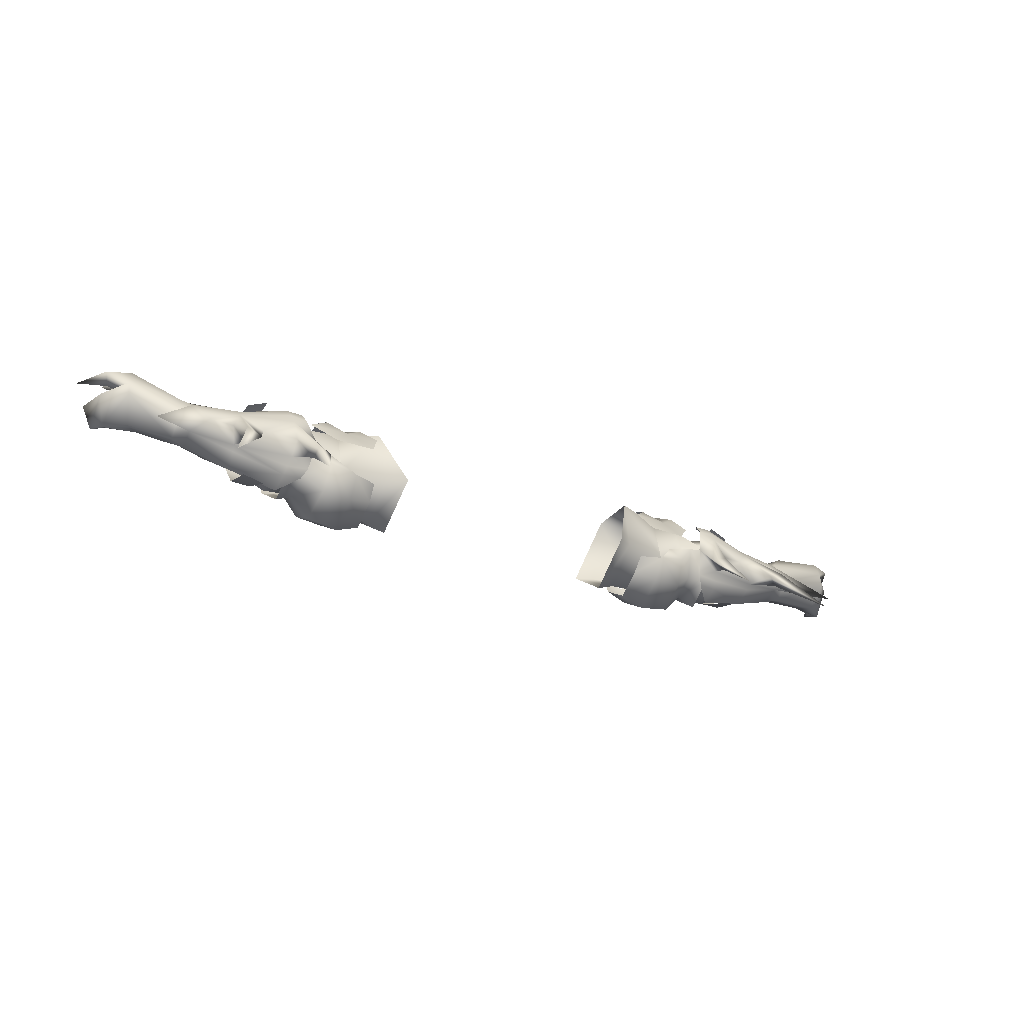
<metadata>
{"format":"obj","ext":"obj","renderer":"f3d","projection":"perspective","resolution":1024,"background":"white","views":[{"elev":-27.9,"azim":149.8,"up":"+Z"}]}
</metadata>
<code>
g mesh00
v -69.37 42.36 -2.493
v -75.43 49 -8.208
v -66.82 41.32 -4.837
v -69.18 39.18 -5.927
v -69.37 42.36 -2.493
v -66.82 41.32 -4.837
v -69.37 42.36 -2.493
v -68.45 39.79 2.171
v -66.54 41.23 0.9798
v -75.43 49 -8.208
v -69.37 42.36 -2.493
v -66.54 41.23 0.9798
v -75.46 37.54 -5.689
v -77.89 39.74 -5.991
v -69.18 39.18 -5.927
v -79.05 42.73 -1.399
v -69.37 42.36 -2.493
v -79.08 42.24 1.316
v -68.45 39.79 2.171
v -78.52 41.47 3.852
v -72.4 36.55 5.662
v -68.54 37.39 3.524
v -72.24 32.64 4.1
v -68.95 34.53 0.07773
v -72.4 36.55 5.662
v -68.54 37.39 3.524
v -68.45 39.79 2.171
v -72.24 32.64 4.1
v -74.48 35.81 1.095
v -68.95 34.53 0.07773
v -68.95 34.53 0.07773
v -74.48 35.81 1.095
v -69.35 34.64 -4.322
v -75.46 37.54 -5.689
v -69.35 34.64 -4.322
v -75.46 37.54 -5.689
v -69.18 39.18 -5.927
v -72.24 32.64 4.1
v -68.54 37.39 3.524
v -72.4 36.55 5.662
f 1 2 3
f 4 5 6
f 7 8 9
f 10 11 12
f 13 14 15
f 15 14 16
f 15 16 17
f 17 16 18
f 17 18 19
f 19 18 20
f 19 20 21
f 22 23 24
f 25 26 27
f 28 29 30
f 31 32 33
f 33 32 34
f 35 36 37
f 38 39 40
v -42.91 33.16 3.448
v -36.86 33.6 4.193
v -36.74 39.7 3.872
v -42.84 30.75 -2.93
v -45.48 36.49 -9.724
v -44.07 36.48 -8.961
v -45.19 40.75 -7.796
v -43.83 41.4 -4.222
v -36.86 33.6 4.193
v -42.91 33.16 3.448
v -34.93 31.31 -5.636
v -42.84 30.75 -2.93
v -31.7 35.9 -8.857
v -44.07 36.48 -8.961
v -40.77 40.79 -3.712
v -43.83 41.4 -4.222
v -42.64 39.73 3.44
v -42.91 33.16 3.448
v -42.64 39.73 3.44
v -35.73 41.21 -4.851
v -40.77 40.79 -3.712
f 41 42 43
f 44 45 46
f 46 45 47
f 46 47 48
f 49 50 51
f 51 50 52
f 51 52 53
f 53 52 54
f 53 54 55
f 55 54 56
f 55 56 57
f 58 43 59
f 59 43 60
f 59 60 61
v -43.9 30.22 -2.729
v -42.84 30.75 -2.93
v -42.91 33.16 3.448
v -42.99 51.28 -7.739
v -46.12 58.62 -14.84
v -45.66 52.14 -7.139
v -40.53 30.48 -10.5
v -44.34 32.21 -7.516
v -44.1 37.17 -10.18
v -48.56 43.06 4.076
v -48.91 38.16 6.65
v -45.66 42.77 4.257
v -54.33 45.7 -3.122
v -48.05 47.14 -3.865
v -48.14 45.34 -6.704
v -63.71 43.33 -2.222
v -75.43 49 -8.208
v -66.54 41.23 0.9798
v -46.42 32.86 2.37
v -39.91 45.08 -5.771
v -44 41.24 -7.527
v -43.59 43.2 -1.699
v -52.31 29.87 -3.19
v -55.87 35.05 -9.117
v -52.1 34.9 -9.142
v -57.9 39.6 -9.555
v -66.82 41.32 -4.837
v -58.51 42.39 -7.244
v -50.22 42.77 1.372
v -47.65 37.18 4.033
v -46.1 42.49 -0.00626
v -46.1 42.49 -0.00626
v -45.19 40.75 -7.796
v -50.22 42.77 1.372
v -49.96 41.42 -8.899
v -45.48 36.49 -9.724
v -53.65 41.8 1.426
v -57.18 38.54 3.708
v -53.79 37.37 3.91
v -48.65 28.85 -2.951
v -50.1 36.65 -10.27
v -45.48 36.49 -9.724
v -46.07 50.68 -9.043
v -45.66 52.14 -7.139
v -46.12 58.62 -14.84
v -46.07 50.68 -9.043
v -45.66 52.14 -7.139
v -48.21 45.5 0.6161
v -43.62 46.1 -3.066
v -48.14 45.34 -6.704
v -46.07 50.68 -9.043
v -58.7 43.03 -6.177
v -59.65 44.7 -3.212
v -59.41 50.25 -9.354
v -64.15 60.33 -17.1
v -59.8 52.44 -7.47
v -57.92 42.8 0.589
v -34.82 45.11 -6.72
v -30.44 43.6 -6.751
v -30.21 41.5 -9.636
v -40.77 37.15 -13.89
v -34.86 36.93 -14.77
v -35.12 30.05 -10.78
v -40.13 28.6 -5.751
v -35.67 28.36 -6.699
v -38.84 42.27 -2.357
v -44.09 30 -2.663
v -47.94 29.02 -3.175
v -48.15 31.22 -7.75
v -57.18 38.54 3.708
v -66.25 34.53 -0.01565
v -68.95 34.53 0.07773
v -66.69 34.54 -4.245
v -69.35 34.64 -4.322
v -66.53 38.22 -6.574
v -68.54 37.39 3.524
v -68.95 34.53 0.07773
v -66.41 37.7 3.273
v -66.25 34.53 -0.01565
v -60.6 33.73 -0.08869
v -45.39 43.44 -9.682
v -48.89 39.97 -11.54
v -48.75 43.41 -9.866
v -53.62 42.61 -6.074
v -53.8 37.35 -8.661
v -57.9 39.6 -9.555
v -43.62 46.1 -3.066
v -44.57 44.67 -8.105
v -55.87 35.05 -9.117
v -55.73 41.36 -10.7
v -52.1 34.9 -9.142
v -51.84 41.52 -11.61
v -60.96 33.22 -4.911
v -54.15 31.99 -4.915
v -60.6 33.73 -0.08869
v -54.07 32.18 0.6787
v -57.18 38.54 3.708
v -48.21 45.5 0.6161
v -48.05 47.14 -3.865
v -48.14 45.34 -6.704
v -48.21 45.5 0.6161
v -45.29 44.49 2.168
v -48.43 44.57 2.408
v -69.18 39.18 -5.927
v -69.35 34.64 -4.322
v -53.65 41.8 1.426
v -53.79 37.37 3.91
v -60.96 33.22 -4.911
v -57.9 39.6 -9.555
v -57.92 42.8 0.589
v -48.59 44.38 -8.39
v -58.7 43.03 -6.177
v -53.62 42.61 -6.074
v -49.96 41.42 -8.899
v -45.19 40.75 -7.796
v -63.71 43.33 -2.222
v -66.54 41.23 0.9798
v -59.65 44.7 -3.212
v -66.82 41.32 -4.837
v -54.33 45.7 -3.122
v -58.7 43.03 -6.177
v -56.93 52.48 -8.773
v -59.41 50.25 -9.354
v -64.15 60.33 -17.1
v -59.8 52.44 -7.47
v -56.93 52.48 -8.773
v -57.92 42.8 0.589
v -66.82 41.32 -4.837
v -47.65 37.18 4.033
v -42.64 39.73 3.44
v -46.1 42.49 -0.00626
v -43.83 41.4 -4.222
v -45.19 40.75 -7.796
v -40.32 42.53 -10.52
v -34.65 42.55 -10.8
v -30.3 36.76 -13.01
v -39.2 30.11 -2.438
v -47.56 37.41 -11.87
v -47.53 42.41 -7.991
v -56.02 30.7 -3.355
v -52.18 32.86 4.204
v -55.95 33.28 3.865
v -51.71 40.02 6.601
v -55.47 40.03 4.955
v -43.9 30.22 -2.729
v -46.42 32.86 2.37
v -50.97 31.89 3.027
v -51.76 37.26 4.93
v -57.85 41.83 1.843
v -66.54 41.23 0.9798
v -68.45 39.79 2.171
v -60.96 33.22 -4.911
v -60.6 33.73 -0.08869
v -47 43.97 -1.612
v -30.61 30.85 -9.623
v -30.98 29.35 -6.733
v -54.07 32.18 0.6787
v -54.15 31.99 -4.915
v -53.8 37.35 -8.661
f 62 63 64
f 65 66 67
f 68 69 70
f 71 72 73
f 74 75 76
f 77 78 79
f 64 80 62
f 81 82 83
f 84 85 86
f 87 88 89
f 90 91 92
f 93 94 95
f 95 94 96
f 63 62 97
f 98 99 100
f 101 102 103
f 66 65 104
f 105 106 107
f 108 109 65
f 65 109 110
f 65 110 104
f 111 112 110
f 113 114 115
f 116 115 117
f 117 115 114
f 117 114 118
f 119 120 121
f 70 122 68
f 68 122 123
f 68 123 124
f 69 68 125
f 125 68 124
f 125 124 126
f 83 127 81
f 81 127 119
f 128 129 130
f 72 71 131
f 132 133 134
f 134 133 135
f 134 135 136
f 137 138 139
f 138 140 139
f 139 140 141
f 139 141 131
f 142 143 144
f 144 143 87
f 144 87 89
f 145 146 147
f 148 149 76
f 150 151 152
f 152 151 153
f 154 155 156
f 156 155 157
f 156 157 158
f 158 157 100
f 159 105 160
f 160 105 107
f 160 107 161
f 148 162 163
f 163 162 164
f 88 136 165
f 165 136 166
f 90 167 168
f 155 169 146
f 146 169 170
f 75 74 162
f 162 74 171
f 162 171 164
f 149 172 76
f 76 172 173
f 76 173 74
f 174 175 102
f 102 175 176
f 102 176 103
f 171 177 178
f 171 179 177
f 177 179 173
f 177 173 180
f 181 182 183
f 183 182 184
f 183 184 185
f 185 186 187
f 187 186 188
f 187 188 181
f 78 77 189
f 80 64 190
f 190 64 191
f 190 191 192
f 192 191 193
f 192 193 194
f 82 81 195
f 195 81 119
f 195 119 196
f 196 119 121
f 196 121 197
f 126 198 125
f 125 198 128
f 125 128 69
f 69 128 130
f 69 130 70
f 70 130 199
f 70 199 200
f 85 84 201
f 201 84 202
f 201 202 203
f 203 202 204
f 203 204 205
f 103 206 101
f 101 206 207
f 101 207 208
f 208 207 91
f 208 91 209
f 71 210 131
f 131 210 211
f 131 211 139
f 139 211 212
f 139 212 137
f 88 87 136
f 136 87 213
f 136 213 134
f 134 213 214
f 134 214 132
f 215 83 200
f 200 83 82
f 200 82 70
f 70 82 195
f 70 195 122
f 122 195 196
f 122 196 123
f 123 196 197
f 123 197 124
f 124 197 216
f 124 216 126
f 126 216 217
f 91 90 209
f 209 90 168
f 209 168 208
f 208 168 218
f 208 218 101
f 101 218 219
f 101 219 102
f 102 219 220
f 102 220 174
v 66.83 41.35 -4.8
v 69.37 42.38 -2.451
v 69.18 39.21 -5.897
v 66.55 41.23 1.016
v 68.45 39.79 2.204
v 69.37 42.38 -2.451
v 66.55 41.23 1.016
v 69.37 42.38 -2.451
v 75.43 49.04 -8.142
v 66.83 41.35 -4.8
v 72.4 36.55 5.683
v 78.52 41.47 3.892
v 68.45 39.79 2.204
v 79.08 42.25 1.36
v 69.37 42.38 -2.451
v 79.06 42.76 -1.354
v 69.18 39.21 -5.897
v 77.9 39.78 -5.956
v 75.46 37.58 -5.663
v 74.48 35.82 1.115
v 69.35 34.67 -4.307
v 75.46 37.58 -5.663
v 68.45 39.79 2.204
v 68.54 37.4 3.548
v 72.4 36.55 5.683
v 68.96 34.55 0.09182
v 74.48 35.82 1.115
v 72.25 32.64 4.107
v 69.35 34.67 -4.307
v 74.48 35.82 1.115
v 68.96 34.55 0.09182
v 69.18 39.21 -5.897
v 75.46 37.58 -5.663
v 69.35 34.67 -4.307
v 72.4 36.55 5.683
v 68.54 37.4 3.548
v 72.25 32.64 4.107
v 68.96 34.55 0.09182
f 221 222 223
f 224 225 226
f 227 228 229
f 229 228 230
f 231 232 233
f 233 232 234
f 233 234 235
f 235 234 236
f 235 236 237
f 237 236 238
f 237 238 239
f 240 241 242
f 243 244 245
f 246 247 248
f 249 250 251
f 252 253 254
f 255 256 257
f 257 256 258
v 44.08 36.51 -8.946
v 45.48 36.53 -9.708
v 42.85 30.77 -2.936
v 42.64 39.72 3.465
v 36.74 39.69 3.895
v 36.86 33.59 4.195
v 44.08 36.51 -8.946
v 31.71 35.93 -8.849
v 35.73 41.23 -4.823
v 45.48 36.53 -9.708
v 44.08 36.51 -8.946
v 45.19 40.78 -7.766
v 36.74 39.69 3.895
v 42.64 39.72 3.465
v 40.78 40.81 -3.683
v 44.08 36.51 -8.946
v 43.84 41.42 -4.19
v 45.19 40.78 -7.766
v 34.94 31.33 -5.642
v 36.86 33.59 4.195
v 42.92 33.16 3.451
v 42.64 39.72 3.465
v 42.64 39.72 3.465
v 43.84 41.42 -4.19
v 40.78 40.81 -3.683
f 259 260 261
f 262 263 264
f 265 266 267
f 268 269 270
f 271 272 267
f 267 272 273
f 267 273 274
f 274 273 275
f 274 275 276
f 266 265 277
f 277 265 261
f 277 261 278
f 278 261 279
f 278 279 280
f 281 282 283
v 44 41.27 -7.495
v 44.11 37.21 -10.16
v 40.33 42.57 -10.48
v 54.08 32.19 0.6808
v 57.19 38.54 3.733
v 53.8 37.36 3.93
v 48.21 45.51 0.6631
v 45.29 44.49 2.21
v 48.43 44.56 2.451
v 57.91 39.65 -9.526
v 58.51 42.42 -7.205
v 66.83 41.35 -4.8
v 66.54 38.26 -6.548
v 69.18 39.21 -5.897
v 50.22 42.78 1.41
v 49.96 41.45 -8.866
v 46.1 42.5 0.02922
v 45.19 40.78 -7.766
v 57.19 38.54 3.733
v 53.65 41.8 1.462
v 45.19 40.78 -7.766
v 49.96 41.45 -8.866
v 45.48 36.53 -9.708
v 46.07 50.72 -8.978
v 42.99 51.31 -7.673
v 46.12 58.68 -14.74
v 45.67 52.17 -7.069
v 46.07 50.72 -8.978
v 46.12 58.68 -14.74
v 45.67 52.17 -7.069
v 43.62 46.12 -3.018
v 48.21 45.51 0.6631
v 45.67 52.17 -7.069
v 46.07 50.72 -8.978
v 48.15 45.37 -6.657
v 59.41 50.3 -9.287
v 59.65 44.72 -3.165
v 58.7 43.06 -6.136
v 57.92 42.81 0.6292
v 59.8 52.48 -7.396
v 64.15 60.4 -16.99
v 30.21 41.54 -9.608
v 30.45 43.62 -6.715
v 34.82 45.13 -6.677
v 47.53 42.44 -7.955
v 34.87 36.98 -14.76
v 40.78 37.2 -13.88
v 35.13 30.09 -10.79
v 40.54 30.53 -10.51
v 35.68 28.38 -6.714
v 40.14 28.63 -5.764
v 48.16 31.25 -7.753
v 47.95 29.04 -3.186
v 44.09 30.02 -2.671
v 68.96 34.55 0.09182
v 66.25 34.54 -0.002087
v 69.35 34.67 -4.307
v 66.7 34.57 -4.231
v 57.19 38.54 3.733
v 60.6 33.75 -0.0793
v 66.41 37.71 3.298
v 66.25 34.54 -0.002087
v 68.96 34.55 0.09182
v 57.91 39.65 -9.526
v 53.8 37.39 -8.641
v 53.62 42.64 -6.036
v 52.11 34.93 -9.131
v 51.84 41.57 -11.58
v 55.88 35.1 -9.104
v 55.73 41.41 -10.67
v 55.95 33.28 3.871
v 55.47 40.02 4.984
v 51.71 40.01 6.63
v 58.7 43.06 -6.136
v 48.15 45.37 -6.657
v 54.34 45.72 -3.073
v 60.6 33.75 -0.0793
v 54.15 32.01 -4.914
v 60.97 33.25 -4.903
v 48.15 45.37 -6.657
v 48.05 47.16 -3.812
v 48.21 45.51 0.6631
v 51.76 37.25 4.949
v 47.65 37.17 4.051
v 50.97 31.89 3.027
v 46.43 32.86 2.373
v 48.66 28.87 -2.962
v 43.62 46.12 -3.018
v 68.45 39.79 2.204
v 66.55 41.23 1.016
v 68.54 37.4 3.548
v 69.35 34.67 -4.307
v 53.8 37.36 3.93
v 53.65 41.8 1.462
v 50.22 42.78 1.41
v 60.97 33.25 -4.903
v 57.91 39.65 -9.526
v 57.92 42.81 0.6292
v 48.05 47.16 -3.812
v 48.59 44.41 -8.346
v 44.58 44.71 -8.061
v 63.71 43.35 -2.179
v 66.83 41.35 -4.8
v 64.15 60.4 -16.99
v 59.41 50.3 -9.287
v 56.93 52.52 -8.7
v 58.7 43.06 -6.136
v 54.34 45.72 -3.073
v 57.92 42.81 0.6292
v 56.93 52.52 -8.7
v 59.8 52.48 -7.396
v 66.83 41.35 -4.8
v 63.71 43.35 -2.179
v 75.43 49.04 -8.142
v 66.55 41.23 1.016
v 48.75 43.45 -9.826
v 48.9 40.02 -11.51
v 45.39 43.48 -9.643
v 45.66 42.76 4.294
v 48.91 38.15 6.672
v 48.57 43.05 4.115
v 59.65 44.72 -3.165
v 66.55 41.23 1.016
v 30.31 36.8 -13
v 34.65 42.59 -10.76
v 39.91 45.1 -5.727
v 38.84 42.28 -2.324
v 43.59 43.21 -1.661
v 44.35 32.24 -7.516
v 47.56 37.46 -11.85
v 39.21 30.12 -2.447
v 52.18 32.86 4.209
v 52.32 29.89 -3.196
v 56.03 30.72 -3.358
v 52.11 34.93 -9.131
v 55.88 35.1 -9.104
v 57.85 41.83 1.879
v 60.97 33.25 -4.903
v 60.6 33.75 -0.0793
v 43.91 30.24 -2.736
v 50.11 36.7 -10.26
v 53.62 42.64 -6.036
v 45.48 36.53 -9.708
v 43.91 30.24 -2.736
v 42.85 30.77 -2.936
v 46.43 32.86 2.373
v 42.92 33.16 3.451
v 47.65 37.17 4.051
v 42.64 39.72 3.465
v 46.1 42.5 0.02922
v 43.84 41.42 -4.19
v 45.19 40.78 -7.766
v 47.01 43.98 -1.571
v 30.62 30.89 -9.631
v 30.99 29.38 -6.747
v 53.8 37.39 -8.641
v 54.15 32.01 -4.914
v 54.08 32.19 0.6808
v 46.1 42.5 0.02922
f 284 285 286
f 287 288 289
f 290 291 292
f 293 294 295
f 296 295 297
f 298 299 300
f 300 299 301
f 289 302 303
f 304 305 306
f 307 308 309
f 309 308 310
f 311 312 313
f 307 314 308
f 308 314 315
f 308 315 316
f 314 317 318
f 319 320 321
f 322 320 323
f 323 320 319
f 323 319 324
f 325 326 327
f 285 284 328
f 329 330 331
f 331 330 332
f 331 332 333
f 333 332 334
f 335 336 337
f 338 339 340
f 340 339 341
f 340 341 296
f 342 343 344
f 344 343 345
f 344 345 346
f 347 348 349
f 350 351 352
f 352 351 353
f 354 355 356
f 357 358 359
f 288 287 360
f 360 287 361
f 360 361 362
f 363 311 364
f 364 311 313
f 364 313 365
f 366 367 368
f 368 367 369
f 368 369 370
f 291 290 371
f 372 373 374
f 296 297 375
f 376 377 378
f 361 348 379
f 379 348 380
f 292 381 290
f 290 381 359
f 290 359 382
f 382 359 358
f 357 383 358
f 358 383 384
f 358 384 371
f 357 385 386
f 387 388 389
f 389 388 390
f 389 390 391
f 391 392 393
f 393 392 394
f 393 394 387
f 395 396 397
f 397 396 398
f 294 293 399
f 399 293 400
f 399 400 401
f 402 403 404
f 404 403 342
f 357 405 385
f 385 405 381
f 385 381 406
f 407 325 408
f 408 325 327
f 408 327 409
f 409 327 410
f 409 410 411
f 329 286 330
f 330 286 285
f 330 285 332
f 332 285 412
f 332 412 334
f 328 413 285
f 285 413 335
f 285 335 412
f 412 335 337
f 412 337 334
f 334 337 414
f 334 414 333
f 356 415 354
f 354 415 416
f 354 416 417
f 417 416 418
f 417 418 419
f 346 374 344
f 344 374 373
f 344 373 342
f 342 373 420
f 342 420 404
f 295 296 293
f 293 296 341
f 293 341 421
f 421 341 339
f 421 339 422
f 369 423 370
f 370 423 306
f 370 306 424
f 424 306 305
f 424 305 425
f 426 427 428
f 428 427 429
f 428 429 430
f 430 429 431
f 430 431 432
f 432 431 433
f 432 433 434
f 434 433 435
f 436 328 411
f 411 328 284
f 411 284 409
f 409 284 286
f 409 286 408
f 408 286 329
f 408 329 407
f 407 329 331
f 407 331 437
f 437 331 333
f 437 333 438
f 425 439 424
f 424 439 440
f 424 440 370
f 370 440 441
f 370 441 368
f 368 441 376
f 368 376 366
f 366 376 378
f 366 378 367
f 367 378 442
v -24.36 45.76 -5.303
v -27.79 43.53 -4.97
v -28.64 40.98 5.739
v -28.06 36.38 -11.2
v -24.59 36.48 -12.48
v -25.11 26.93 -6.261
v -28.35 28.58 -6.26
v -36.86 33.6 4.193
v -36.97 30.41 -6.349
v -28.99 31.3 5.887
v -36.45 35.73 6.398
v -37.22 28.86 4.184
v -33.53 31.04 5.061
v -42.1 27.23 -0.961
v -32.9 26.23 -1.219
v -30.99 28.37 2.902
v -36.47 43.7 2.406
v -32.09 46.08 -0.9161
v -39.32 45.75 -0.8045
v -43.45 42.07 3.214
v -39.98 41.65 5.006
v -40.77 40.79 -3.712
v -35.73 41.21 -4.851
v -31.7 35.9 -8.857
v -36.86 33.6 4.193
v -28.99 31.3 5.887
v -36.75 36.37 -10.67
v -36.54 42.08 -4.852
v -39.34 35.79 8.094
v -40.51 31.19 5.637
v -44.19 29.42 3.228
v -33.87 35.69 7.845
v -32.93 41.49 5.049
v -30.13 43.47 2.884
v -36.74 39.7 3.872
f 443 444 445
f 446 447 448
f 449 446 448
f 450 451 452
f 453 454 455
f 456 457 454
f 454 457 458
f 454 458 455
f 459 460 461
f 461 462 459
f 459 462 463
f 459 463 453
f 464 465 466
f 444 443 447
f 467 468 445
f 448 452 449
f 449 452 451
f 449 451 446
f 446 451 469
f 446 469 470
f 463 471 453
f 453 471 472
f 453 472 454
f 454 472 473
f 454 473 456
f 455 474 453
f 453 474 475
f 453 475 459
f 459 475 476
f 459 476 460
f 447 446 444
f 444 446 470
f 444 470 445
f 445 470 477
f 445 477 467
v 78.52 41.47 3.892
v 72.4 36.55 5.683
v 77.25 37.56 4.259
v 76.26 35.99 4.929
v 72.4 36.55 5.683
v 75.02 33.7 7.828
v 76.26 35.99 4.929
v 77.24 32.18 7.989
v 77.9 33.67 6.075
v 74.48 35.82 1.115
v 76.77 30.97 4.982
v 72.25 32.64 4.107
v 81.14 30.95 5.808
v 77.9 33.67 6.075
v 76.26 35.99 4.929
v 81.95 37.97 1.966
v 82.84 39.98 3.687
v 86.47 33.83 3.352
v 81.29 37.87 4.561
v 74.48 35.82 1.115
v 75.46 37.58 -5.663
v 77.65 37.73 1.565
v 80.43 36.02 -5.451
v 81.17 37.15 0.5947
v 82.4 31.84 -4.03
v 84.2 31.87 0.1581
v 72.25 32.64 4.107
v 76.77 30.97 4.982
v 81.14 30.95 5.808
v 86.47 33.83 3.352
v 81.29 37.87 4.561
v 81.95 37.97 1.966
v 77.25 37.56 4.259
v 76.26 35.99 4.929
v 75.46 37.58 -5.663
v 77.9 39.78 -5.956
v 81.74 37.15 -6.099
v 79.06 42.76 -1.354
v 83.09 38.74 -0.4768
v 79.08 42.25 1.36
v 81.17 37.15 0.5947
v 77.65 37.73 1.565
v 77.25 37.56 4.259
v 78.52 41.47 3.892
v 79.08 42.25 1.36
v 77.65 37.73 1.565
v 84.2 31.87 0.1581
v 82.4 31.84 -4.03
v 80.43 36.02 -5.451
f 478 479 480
f 480 479 481
f 482 483 484
f 484 483 485
f 484 485 486
f 487 488 489
f 490 488 491
f 491 488 487
f 491 487 492
f 493 494 495
f 495 494 496
f 497 498 499
f 499 498 500
f 499 500 501
f 501 500 502
f 501 502 503
f 482 504 483
f 483 504 505
f 483 505 485
f 485 505 506
f 485 506 486
f 507 508 509
f 509 508 510
f 509 510 499
f 499 510 511
f 499 511 497
f 512 513 514
f 514 513 515
f 514 515 516
f 516 515 517
f 516 517 518
f 518 517 519
f 520 496 521
f 521 496 494
f 521 494 522
f 522 494 493
f 522 493 523
f 518 524 516
f 516 524 525
f 516 525 514
f 514 525 526
f 514 526 512
v 27.8 43.54 -4.936
v 36.55 42.1 -4.821
v 28.06 36.42 -11.19
v 36.76 36.41 -10.66
v 36.98 30.43 -6.358
v 36.86 33.59 4.195
v 29 31.28 5.878
v 28.36 28.6 -6.278
v 33.53 31.02 5.053
v 37.22 28.85 4.169
v 36.45 35.7 6.408
v 39.98 41.64 5.038
v 36.47 43.7 2.443
v 30.99 28.36 2.884
v 32.91 26.23 -1.244
v 42.11 27.24 -0.9792
v 43.46 42.07 3.248
v 39.32 45.75 -0.7591
v 32.09 46.08 -0.8723
v 28.64 40.96 5.764
v 29 31.28 5.878
v 36.74 39.69 3.895
v 36.86 33.59 4.195
v 44.19 29.41 3.218
v 40.52 31.18 5.632
v 39.34 35.77 8.105
v 30.13 43.46 2.918
v 32.93 41.48 5.077
v 33.87 35.66 7.854
v 25.12 26.95 -6.286
v 24.6 36.52 -12.47
v 24.36 45.78 -5.262
f 527 528 529
f 529 528 530
f 529 530 531
f 532 533 531
f 531 533 534
f 531 534 529
f 535 536 537
f 538 539 537
f 535 540 536
f 536 540 541
f 536 541 542
f 538 543 539
f 539 543 544
f 539 544 545
f 546 547 548
f 548 547 549
f 542 550 536
f 536 550 551
f 536 551 537
f 537 551 552
f 537 552 538
f 545 553 539
f 539 553 554
f 539 554 537
f 537 554 555
f 537 555 535
f 533 556 534
f 534 556 557
f 534 557 529
f 529 557 558
f 529 558 527
f 527 558 546
f 527 546 528
f 528 546 548
v -79.08 42.24 1.316
v -81.16 37.14 0.5692
v -77.64 37.71 1.537
v -81.16 37.14 0.5692
v -84.2 31.85 0.1497
v -82.39 31.81 -4.038
v -81.13 30.95 5.803
v -77.24 32.2 7.982
v -77.9 33.67 6.062
v -75.02 33.71 7.815
v -76.25 35.99 4.908
v -78.52 41.47 3.852
v -77.25 37.55 4.233
v -72.4 36.55 5.662
v -76.25 35.99 4.908
v -86.47 33.82 3.336
v -81.95 37.96 1.937
v -81.29 37.86 4.532
v -77.64 37.71 1.537
v -77.25 37.55 4.233
v -76.25 35.99 4.908
v -72.24 32.64 4.1
v -76.77 30.97 4.979
v -74.48 35.81 1.095
v -76.25 35.99 4.908
v -77.9 33.67 6.062
v -81.13 30.95 5.803
v -81.95 37.96 1.937
v -86.47 33.82 3.336
v -82.84 39.97 3.651
v -81.29 37.86 4.532
v -77.64 37.71 1.537
v -79.08 42.24 1.316
v -78.52 41.47 3.852
v -77.25 37.55 4.233
v -80.43 35.99 -5.473
v -75.46 37.54 -5.689
v -74.48 35.81 1.095
v -76.77 30.97 4.979
v -72.24 32.64 4.1
v -72.4 36.55 5.662
v -83.09 38.71 -0.5092
v -79.05 42.73 -1.399
v -81.73 37.11 -6.125
v -77.89 39.74 -5.991
v -75.46 37.54 -5.689
v -80.43 35.99 -5.473
v -82.39 31.81 -4.038
v -84.2 31.85 0.1497
f 559 560 561
f 562 563 564
f 565 566 567
f 567 566 568
f 567 568 569
f 570 571 572
f 572 571 573
f 574 575 576
f 576 575 577
f 576 577 578
f 578 577 579
f 580 581 582
f 583 582 584
f 584 582 581
f 584 581 585
f 586 587 588
f 588 587 589
f 590 586 591
f 591 586 588
f 591 588 592
f 592 588 589
f 592 589 593
f 564 594 562
f 562 594 595
f 562 595 577
f 577 595 596
f 577 596 579
f 565 597 566
f 566 597 598
f 566 598 568
f 568 598 599
f 568 599 569
f 560 559 600
f 600 559 601
f 600 601 602
f 602 601 603
f 602 603 604
f 604 605 602
f 602 605 606
f 602 606 600
f 600 606 607
f 600 607 560
v -66.54 41.23 0.9798
v -57.85 41.83 1.843
v -57.92 42.8 0.589
v -48.56 43.06 4.076
v -48.43 44.57 2.408
v -45.66 42.77 4.257
v -45.29 44.49 2.168
v -66.82 41.32 -4.837
v -58.7 43.03 -6.177
v -58.51 42.39 -7.244
v -48.59 44.38 -8.39
v -48.75 43.41 -9.866
v -44.57 44.67 -8.105
v -45.39 43.44 -9.682
f 608 609 610
f 610 609 611
f 610 611 612
f 612 611 613
f 612 613 614
f 615 616 617
f 617 616 618
f 617 618 619
f 619 618 620
f 619 620 621
v 66.55 41.23 1.016
v 57.92 42.81 0.6292
v 57.85 41.83 1.879
v 48.43 44.56 2.451
v 48.57 43.05 4.115
v 45.29 44.49 2.21
v 45.66 42.76 4.294
v 66.83 41.35 -4.8
v 58.51 42.42 -7.205
v 58.7 43.06 -6.136
v 48.75 43.45 -9.826
v 48.59 44.41 -8.346
v 45.39 43.48 -9.643
v 44.58 44.71 -8.061
f 622 623 624
f 624 623 625
f 624 625 626
f 626 625 627
f 626 627 628
f 629 630 631
f 631 630 632
f 631 632 633
f 633 632 634
f 633 634 635

</code>
